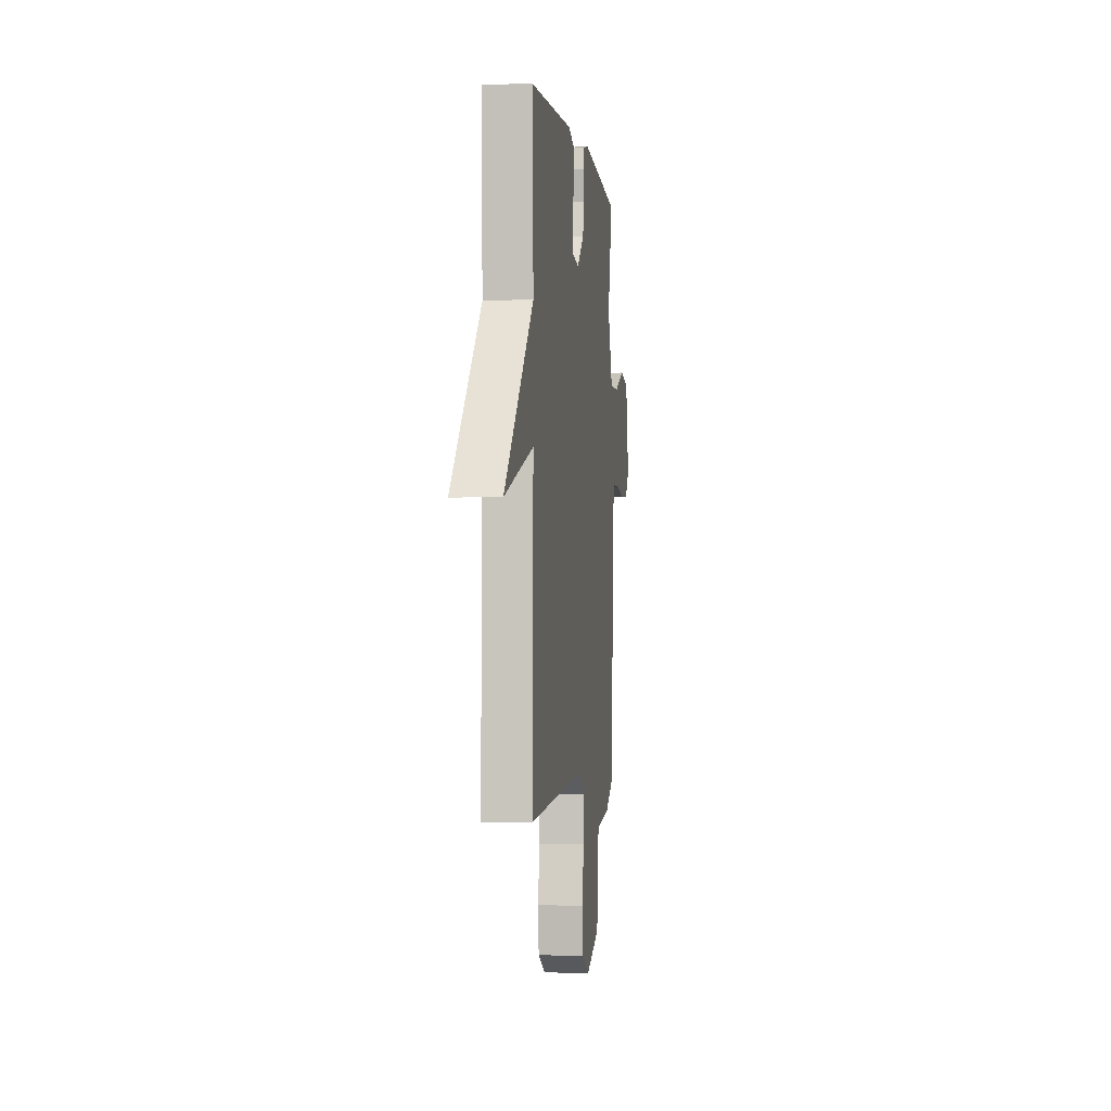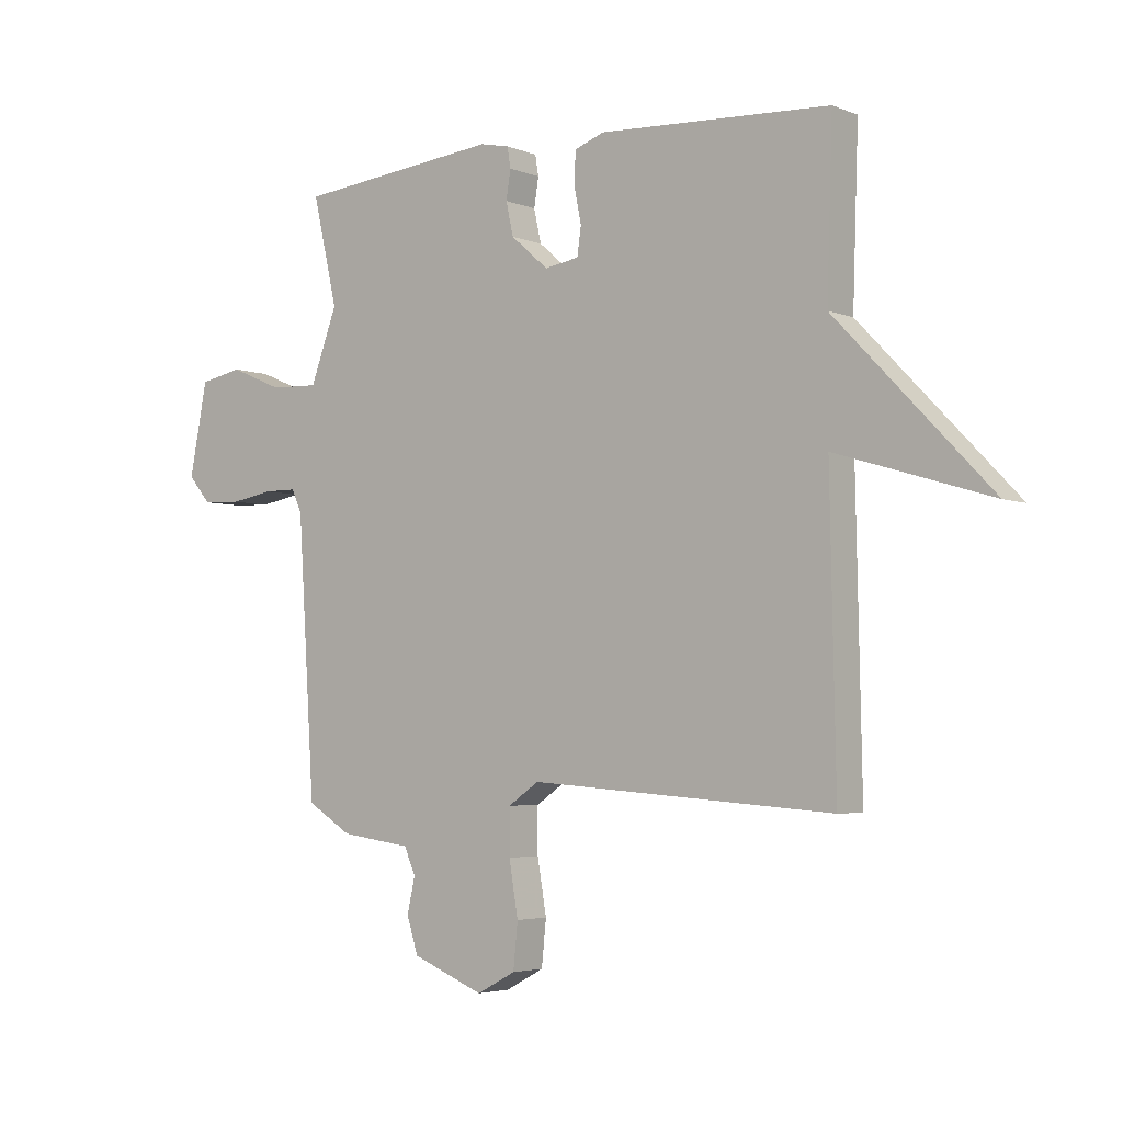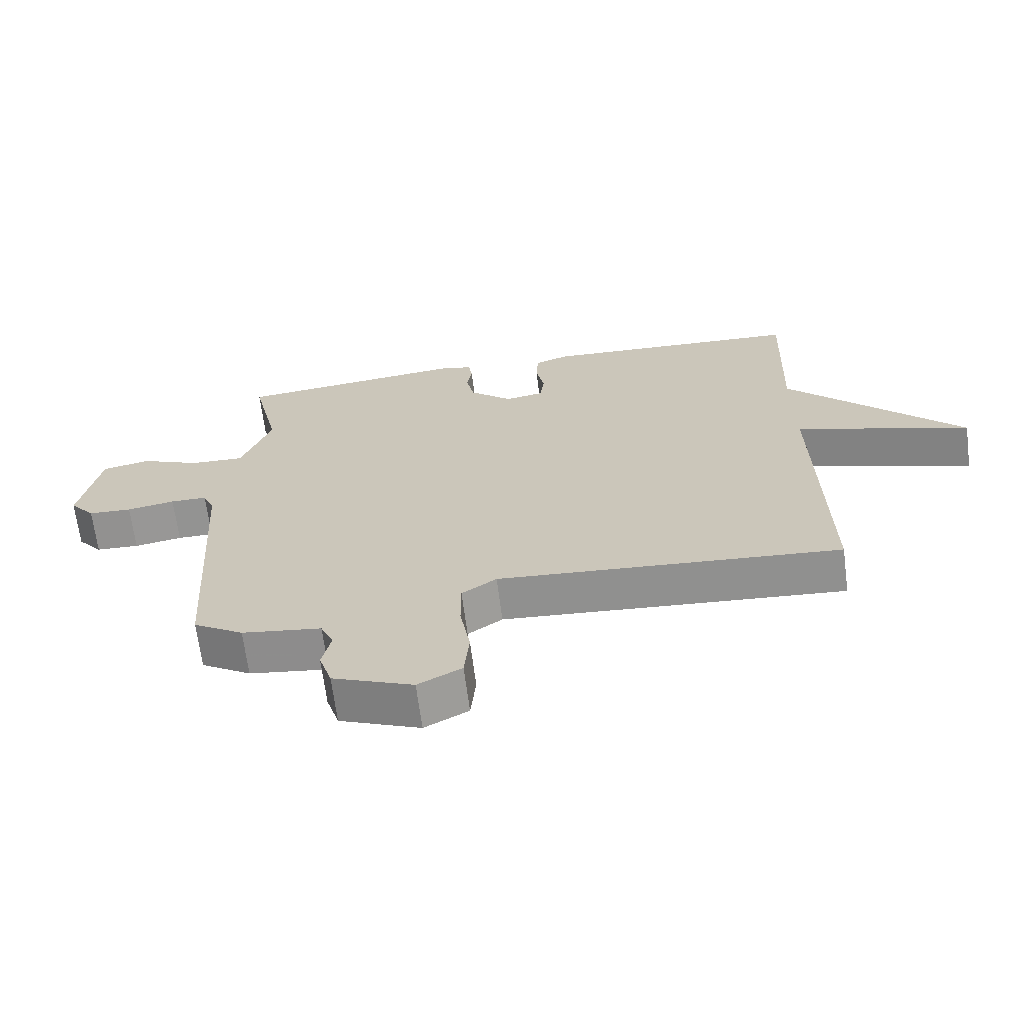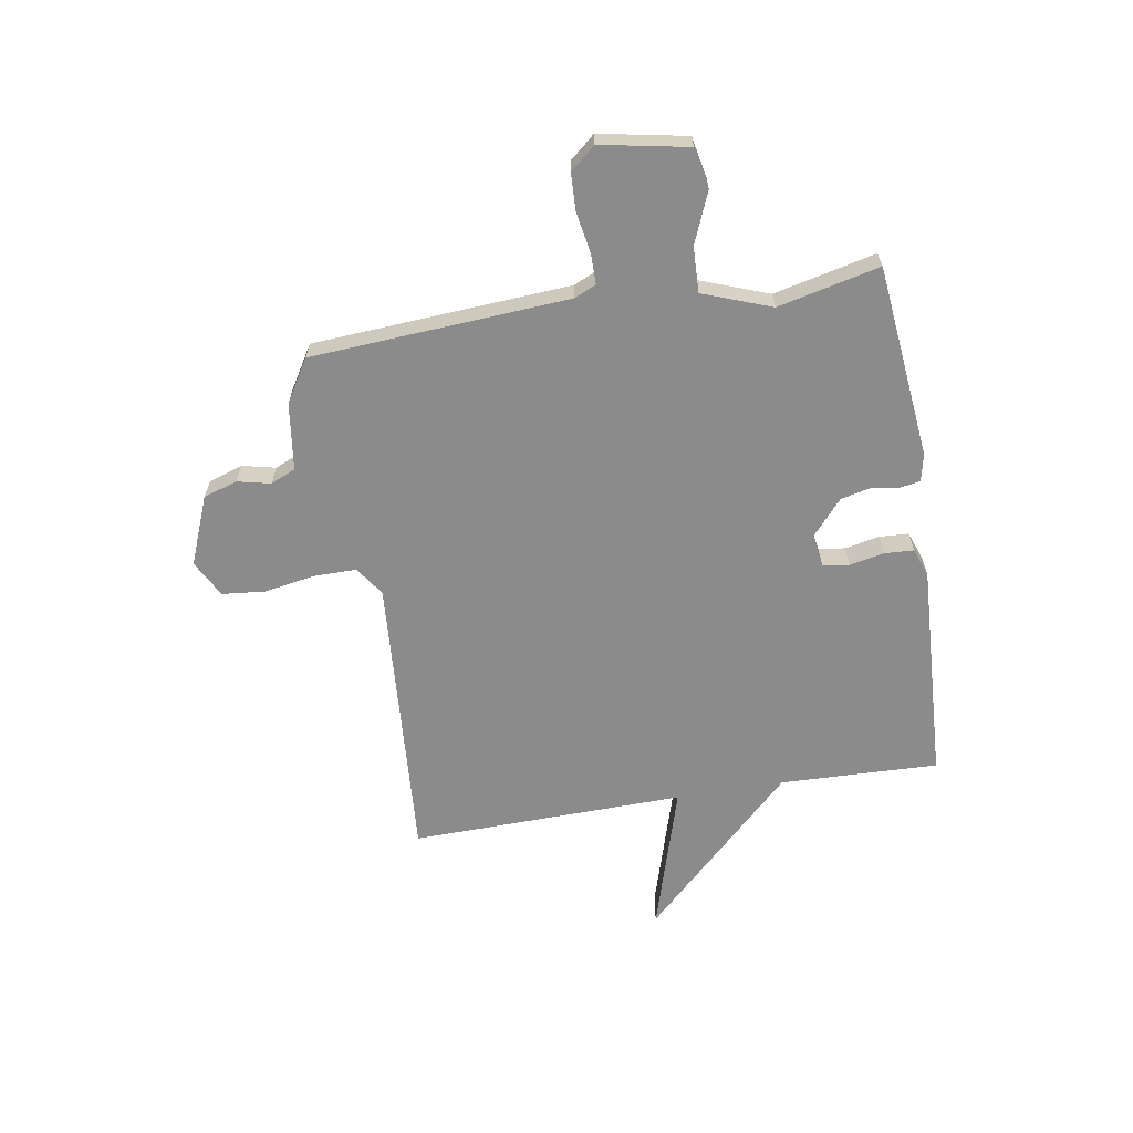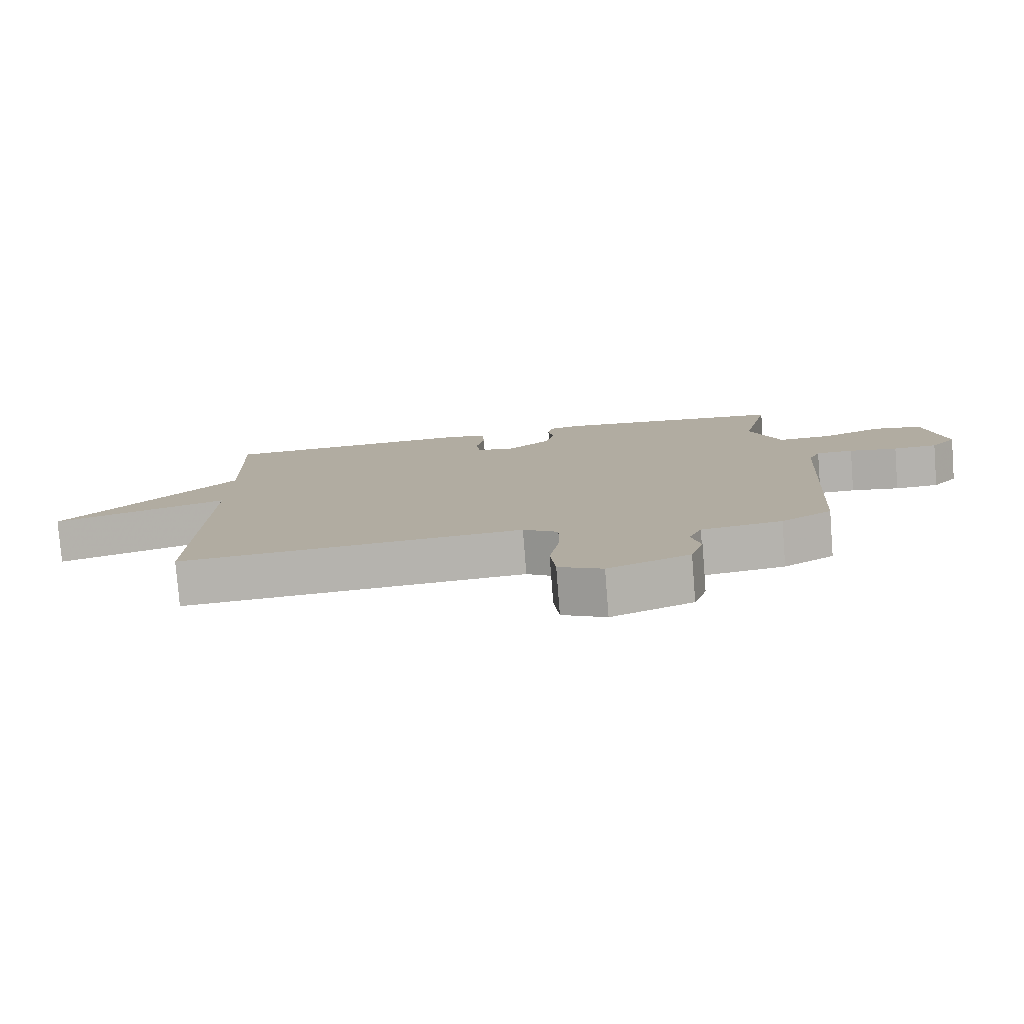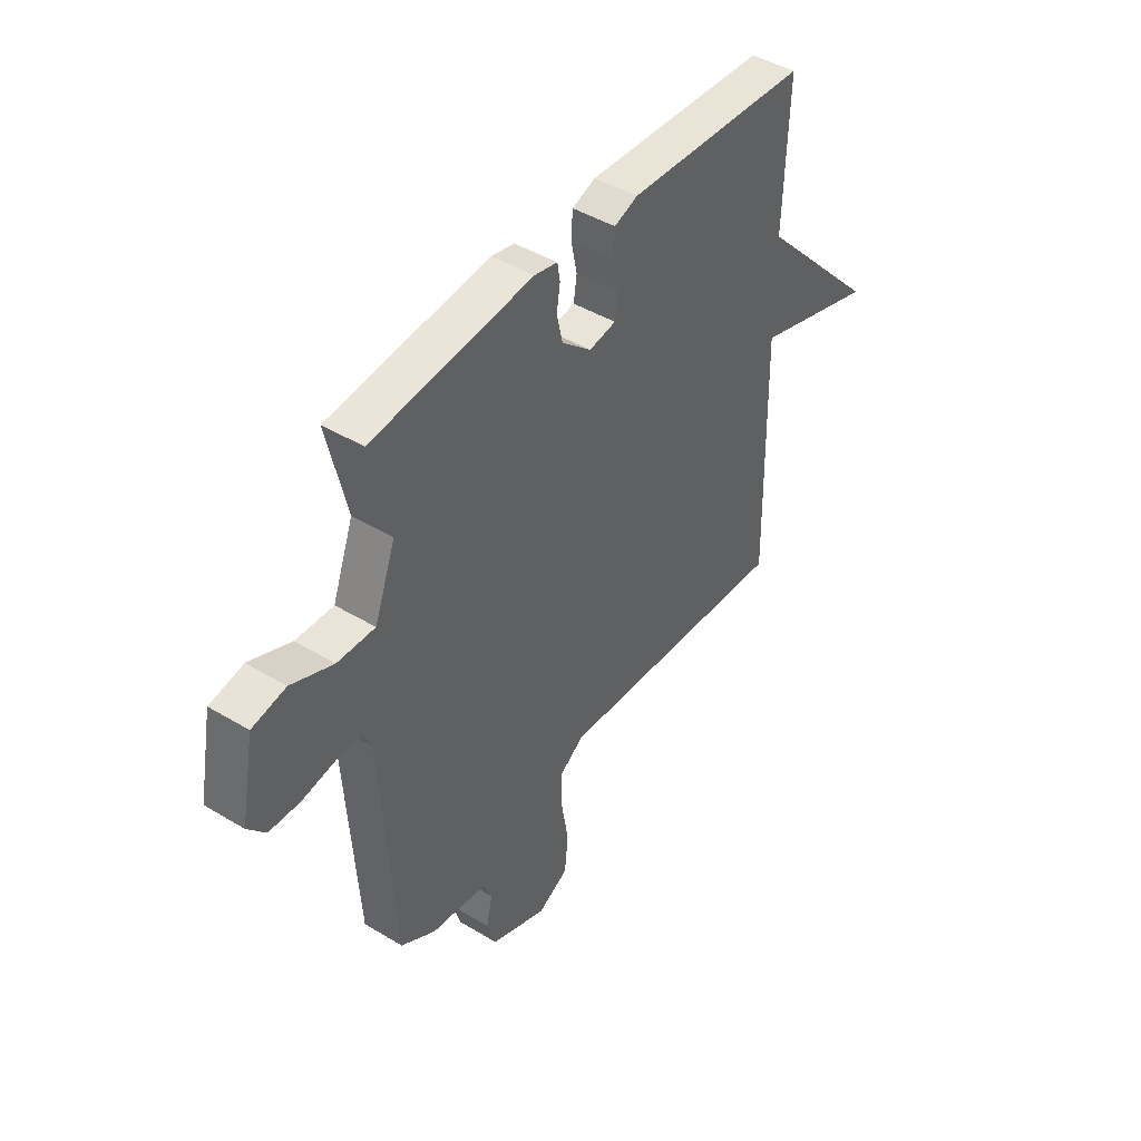
<metadata>
{"format":"obj","ext":"obj","renderer":"f3d","projection":"perspective","resolution":1024,"background":"white","views":[{"elev":-1.8,"azim":97.4,"up":"+Z"},{"elev":-4.0,"azim":37.8,"up":"+Z"},{"elev":-66.7,"azim":7.3,"up":"+Z"},{"elev":-63.8,"azim":-80.5,"up":"+Y"},{"elev":-79.2,"azim":-175.5,"up":"+Z"},{"elev":44.5,"azim":-54.8,"up":"+Z"}]}
</metadata>
<code>
v -0.5 0.07 -0.5
v -0.53 0.07 -0.024
v -0.548 0.07 0.016
v -0.605 0.07 0.016
v -0.68 0.07 0.003
v -0.748 0.07 0.006
v -0.787 0.07 0.052
v -0.756 0.07 0.213
v -0.681 0.07 0.228
v -0.588 0.07 0.189
v -0.504 0.07 0.186
v -0.457 0.07 0.312
v -0.5 0.07 0.5
v -0.143 0.07 0.537
v -0.092 0.07 0.526
v -0.086 0.07 0.49
v -0.094 0.07 0.44
v -0.081 0.07 0.382
v -0.015 0.07 0.325
v 0.045 0.07 0.335
v 0.052 0.07 0.384
v 0.039 0.07 0.448
v 0.042 0.07 0.502
v 0.094 0.07 0.521
v 0.5 0.07 0.5
v 0.49 0.07 0.207
v 0.762 0.07 -0.076
v 0.49 0.07 0.007
v 0.5 0.07 -0.5
v -0.032 0.07 -0.461
v -0.086 0.07 -0.498
v -0.086 0.07 -0.577
v -0.07 0.07 -0.671
v -0.078 0.07 -0.75
v -0.146 0.07 -0.786
v -0.272 0.07 -0.735
v -0.292 0.07 -0.672
v -0.278 0.07 -0.611
v -0.298 0.07 -0.565
v -0.422 0.07 -0.548
v -0.5 0 -0.5
v -0.53 0 -0.024
v -0.548 0 0.016
v -0.605 0 0.016
v -0.68 0 0.003
v -0.748 0 0.006
v -0.787 0 0.052
v -0.756 0 0.213
v -0.681 0 0.228
v -0.588 0 0.189
v -0.504 0 0.186
v -0.457 0 0.312
v -0.5 0 0.5
v -0.143 0 0.537
v -0.092 0 0.526
v -0.086 0 0.49
v -0.094 0 0.44
v -0.081 0 0.382
v -0.015 0 0.325
v 0.045 0 0.335
v 0.052 0 0.384
v 0.039 0 0.448
v 0.042 0 0.502
v 0.094 0 0.521
v 0.5 0 0.5
v 0.49 0 0.207
v 0.762 0 -0.076
v 0.49 0 0.007
v 0.5 0 -0.5
v -0.032 0 -0.461
v -0.086 0 -0.498
v -0.086 0 -0.577
v -0.07 0 -0.671
v -0.078 0 -0.75
v -0.146 0 -0.786
v -0.272 0 -0.735
v -0.292 0 -0.672
v -0.278 0 -0.611
v -0.298 0 -0.565
v -0.422 0 -0.548
f 39 40 1 2
f 38 39 2
f 36 37 38
f 35 36 38
f 34 35 38
f 33 34 38
f 32 33 38
f 31 32 38 2
f 30 31 2 3
f 28 29 30 3
f 26 27 28
f 26 28 3
f 24 25 26
f 23 24 26
f 22 23 26
f 21 22 26
f 20 21 26
f 26 3 4
f 20 26 4
f 19 20 4
f 5 6 7
f 4 5 7
f 19 4 7
f 18 19 7
f 15 16 17
f 14 15 17
f 13 14 17
f 12 13 17
f 11 12 17 18
f 7 8 9 10
f 7 10 11
f 7 11 18
f 42 41 80 79
f 42 79 78
f 78 77 76
f 78 76 75
f 78 75 74
f 78 74 73
f 78 73 72
f 42 78 72 71
f 43 42 71 70
f 43 70 69 68
f 68 67 66
f 43 68 66
f 66 65 64
f 66 64 63
f 66 63 62
f 66 62 61
f 66 61 60
f 44 43 66
f 44 66 60
f 44 60 59
f 47 46 45
f 47 45 44
f 47 44 59
f 47 59 58
f 57 56 55
f 57 55 54
f 57 54 53
f 57 53 52
f 58 57 52 51
f 50 49 48 47
f 51 50 47
f 58 51 47
f 1 41 42 2
f 2 42 43 3
f 3 43 44 4
f 4 44 45 5
f 5 45 46 6
f 6 46 47 7
f 7 47 48 8
f 8 48 49 9
f 9 49 50 10
f 10 50 51 11
f 11 51 52 12
f 12 52 53 13
f 13 53 54 14
f 14 54 55 15
f 15 55 56 16
f 16 56 57 17
f 17 57 58 18
f 18 58 59 19
f 19 59 60 20
f 20 60 61 21
f 21 61 62 22
f 22 62 63 23
f 23 63 64 24
f 24 64 65 25
f 25 65 66 26
f 26 66 67 27
f 27 67 68 28
f 28 68 69 29
f 29 69 70 30
f 30 70 71 31
f 31 71 72 32
f 32 72 73 33
f 33 73 74 34
f 34 74 75 35
f 35 75 76 36
f 36 76 77 37
f 37 77 78 38
f 38 78 79 39
f 39 79 80 40
f 40 80 41 1

</code>
